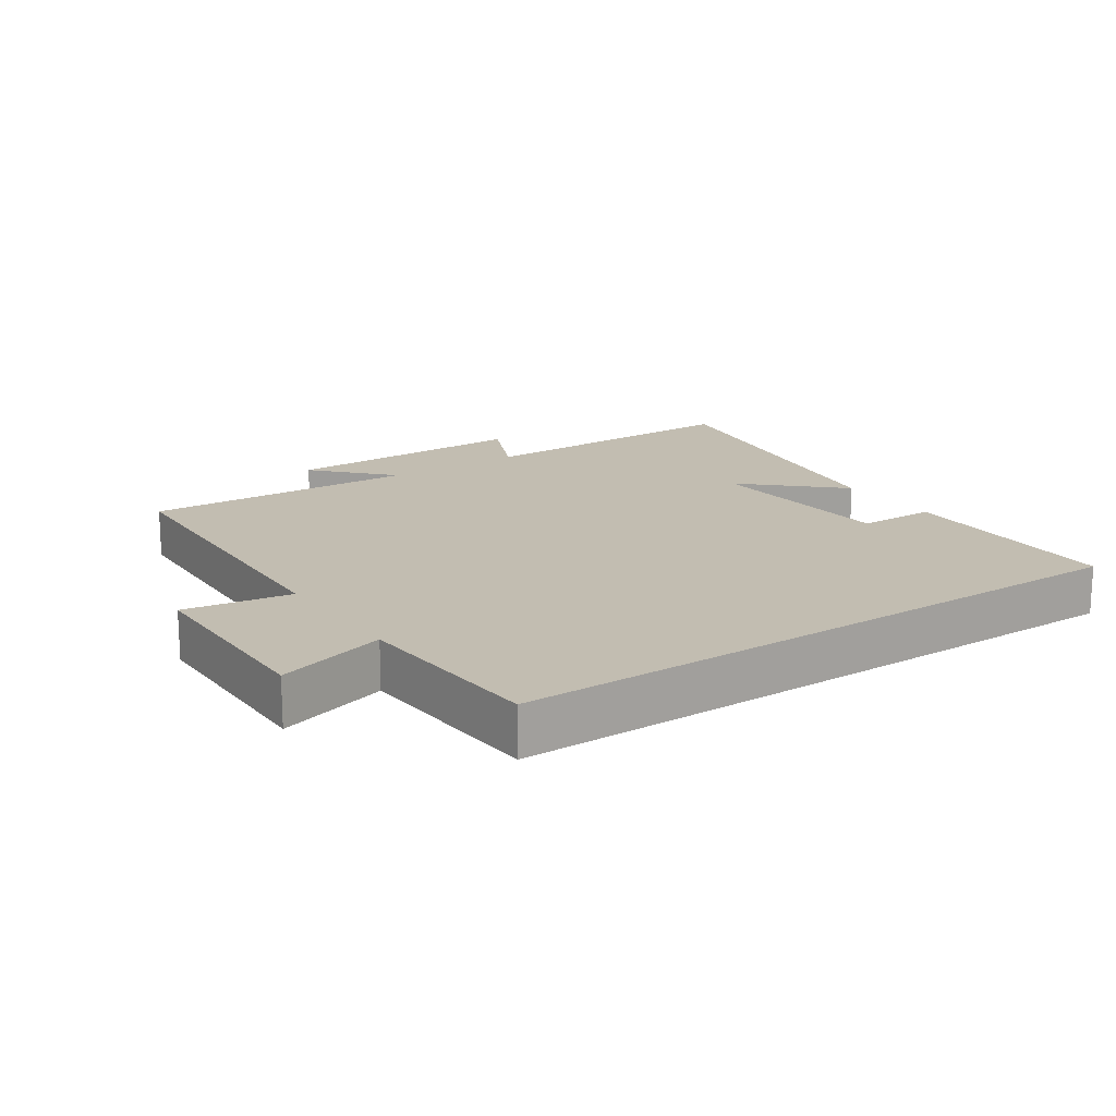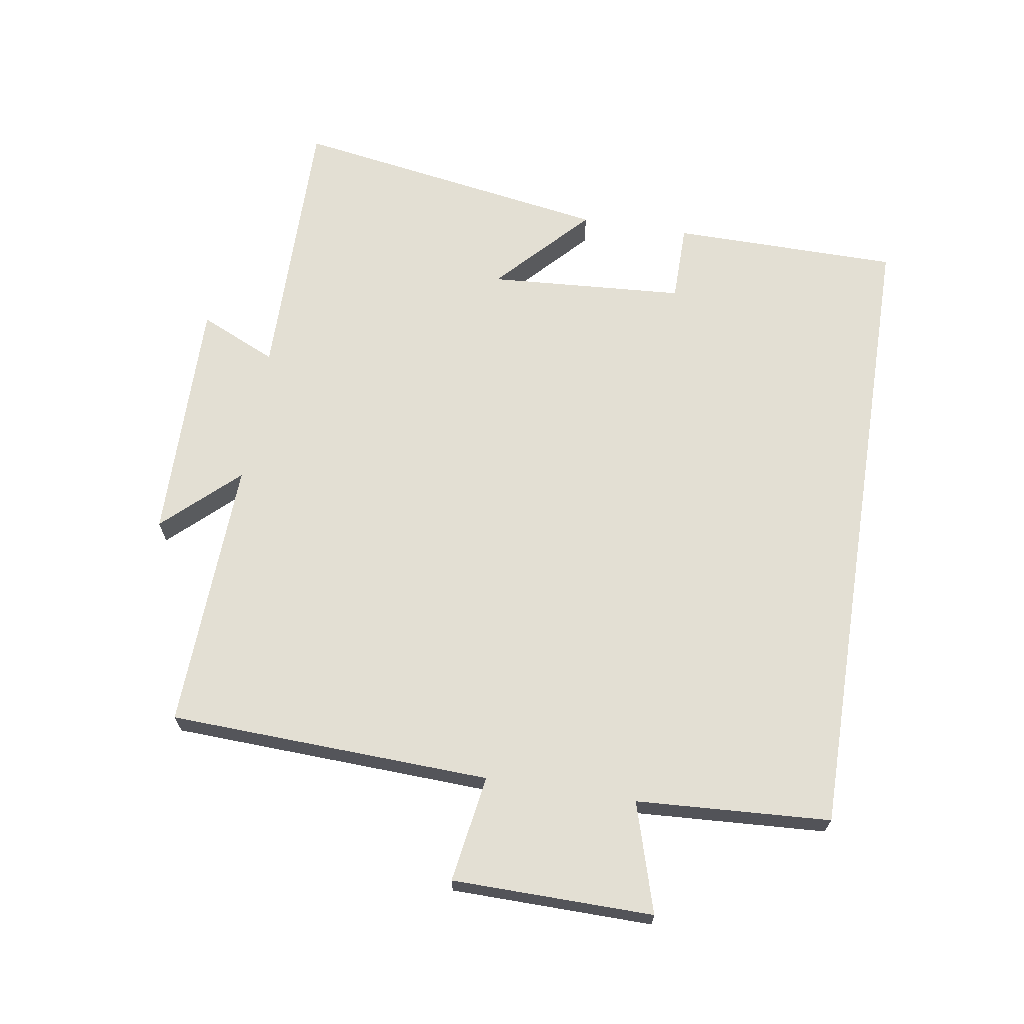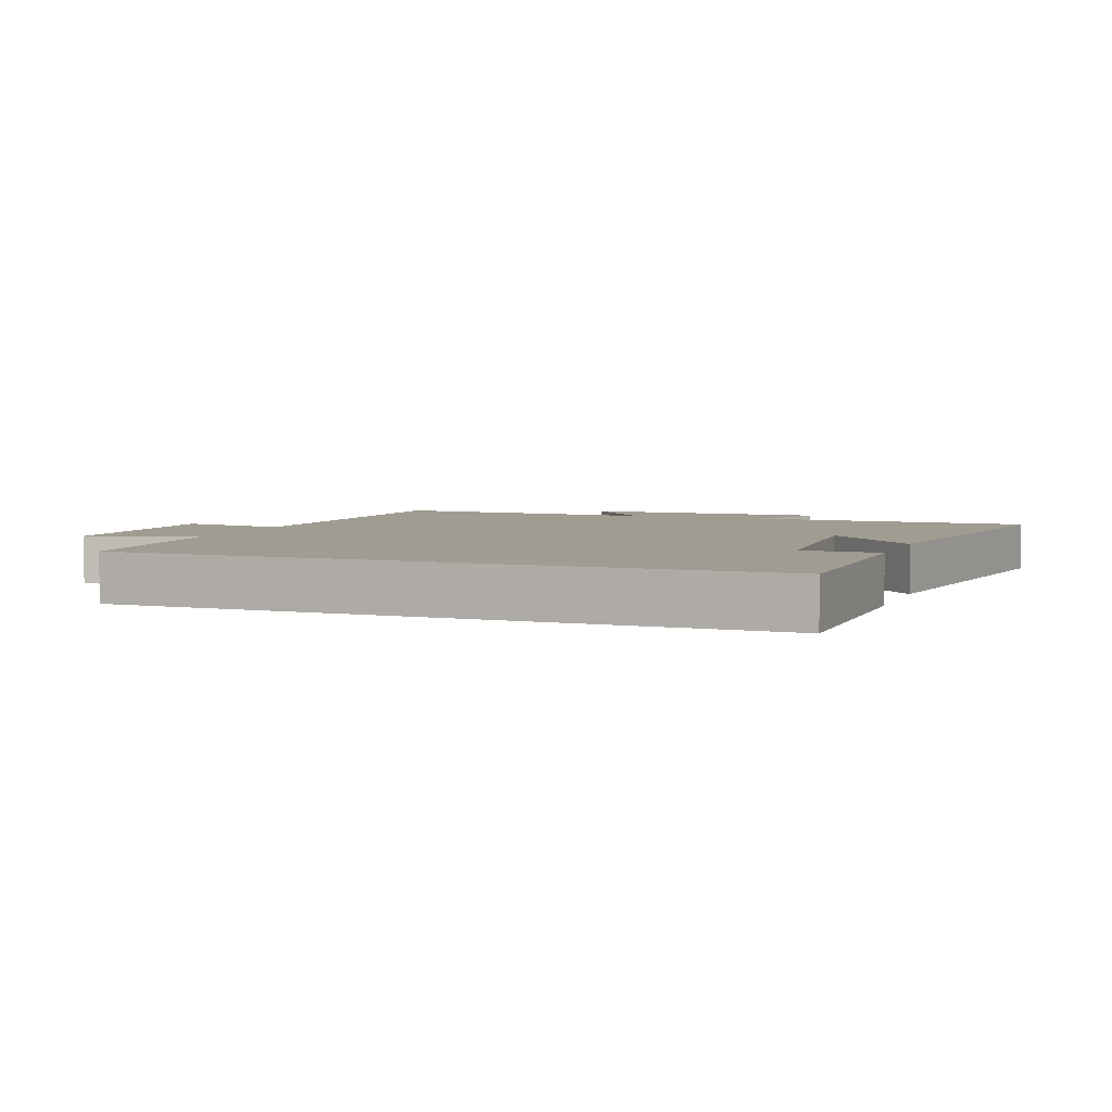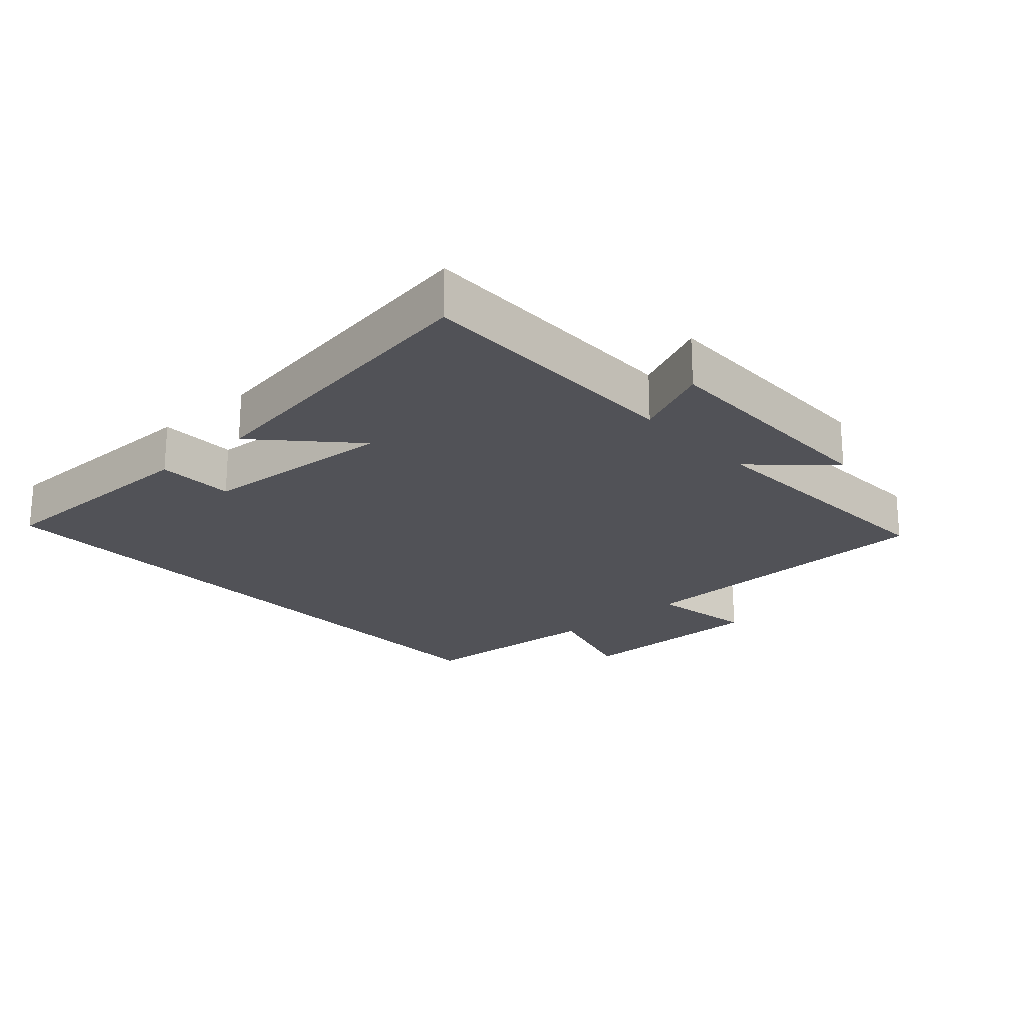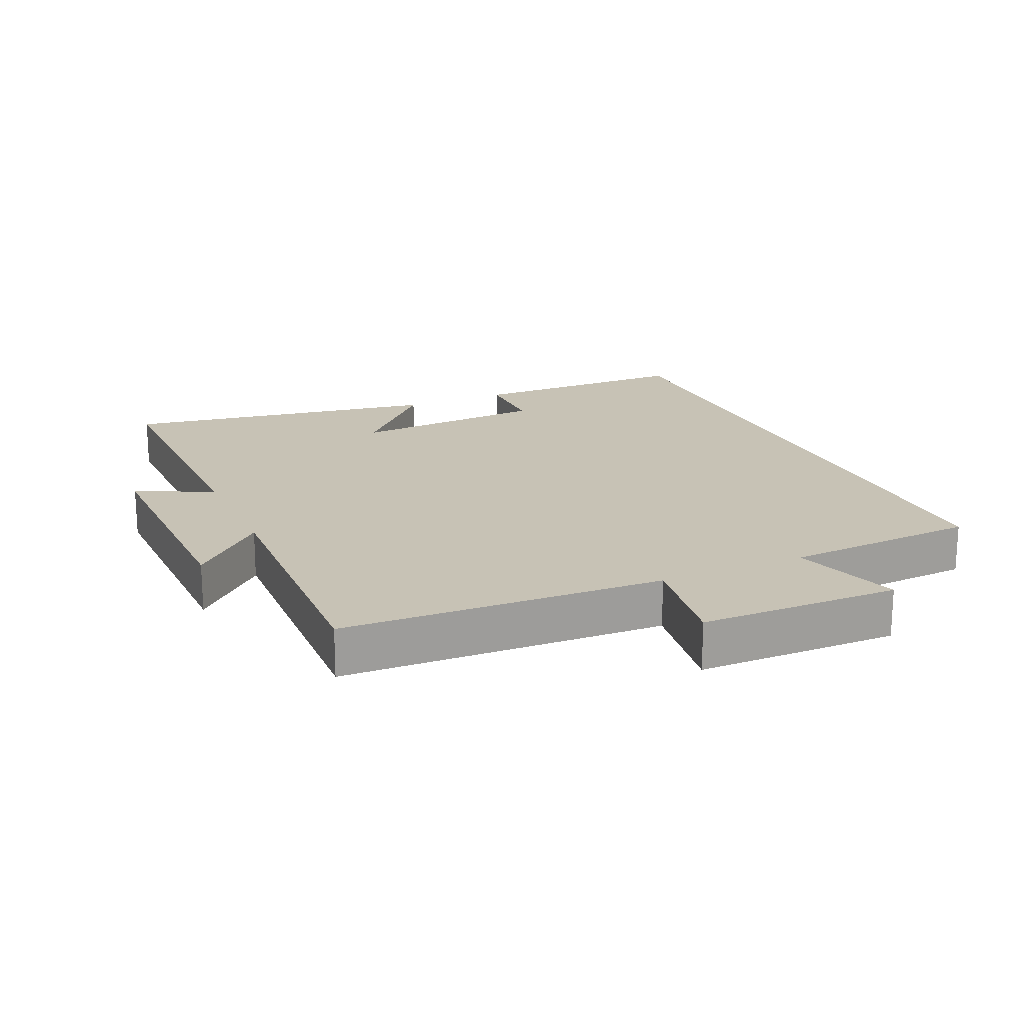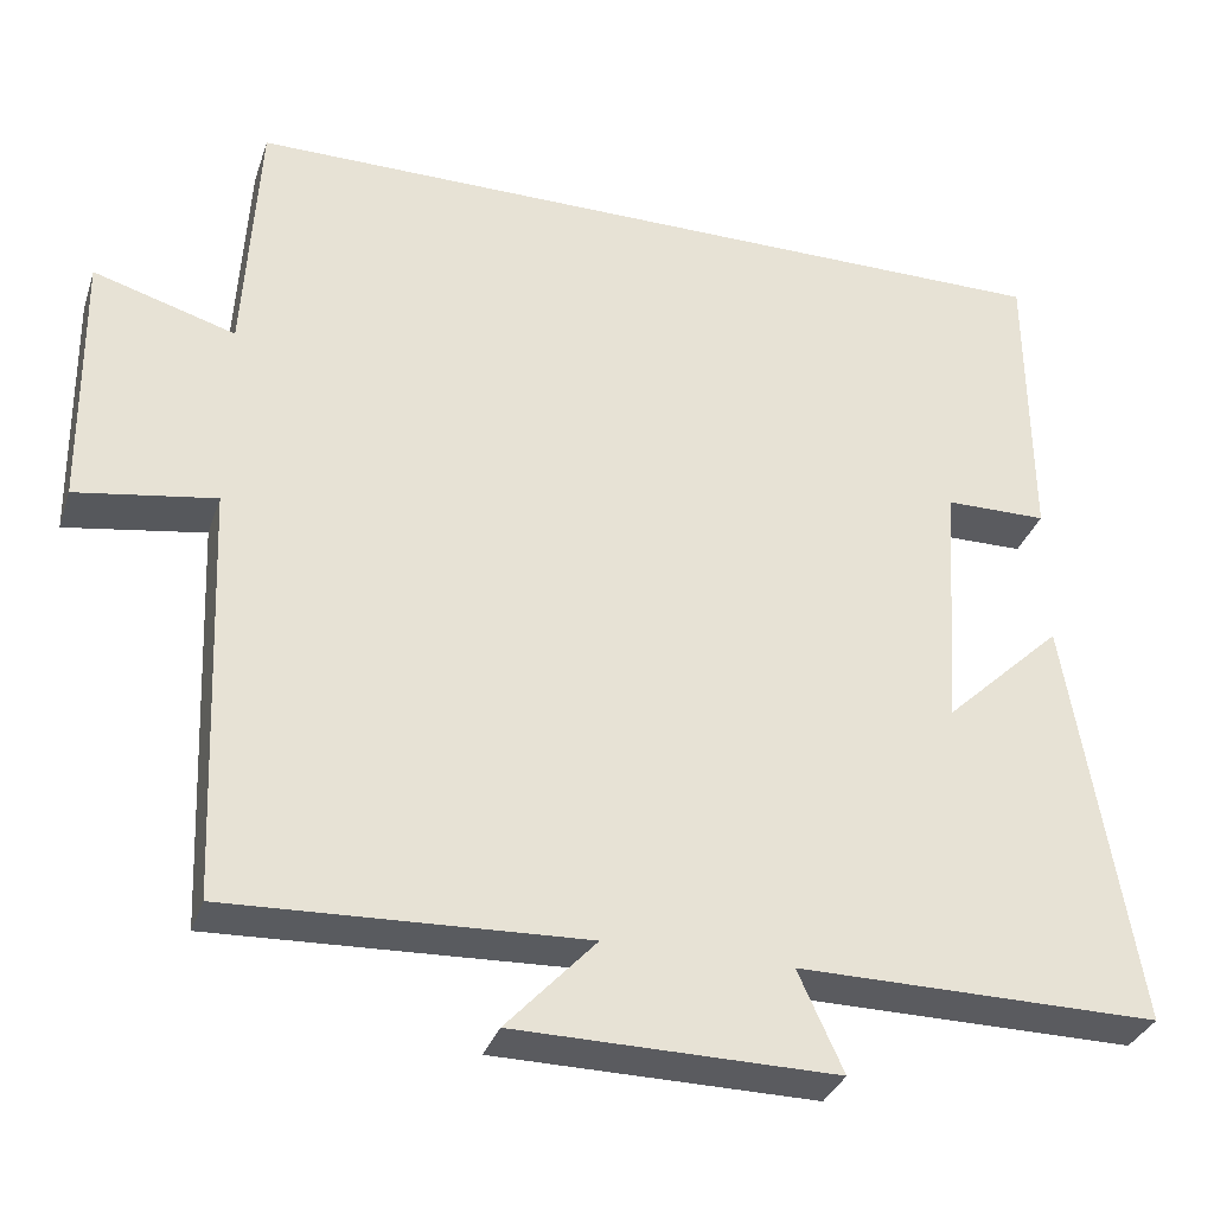
<metadata>
{"format":"obj","ext":"obj","renderer":"f3d","projection":"perspective","resolution":1024,"background":"white","views":[{"elev":16.9,"azim":-34.3,"up":"+Y"},{"elev":67.1,"azim":-81.0,"up":"+Y"},{"elev":4.5,"azim":20.7,"up":"+Y"},{"elev":-21.6,"azim":132.0,"up":"+Y"},{"elev":19.0,"azim":-114.2,"up":"+Y"},{"elev":-33.0,"azim":-17.3,"up":"+Z"}]}
</metadata>
<code>
v -0.48 0.07 -0.517
v -0.5 0.07 -0.026
v -0.663 0.07 -0.052
v -0.667 0.07 0.254
v -0.5 0.07 0.204
v -0.483 0.07 0.5
v 0.497 0.07 0.5
v 0.5 0.07 0.154
v 0.381 0.07 0.153
v 0.361 0.07 -0.147
v 0.5 0.07 -0.016
v 0.579 0.07 -0.503
v 0.155 0.07 -0.5
v 0.208 0.07 -0.617
v -0.168 0.07 -0.613
v -0.063 0.07 -0.5
v -0.48 0 -0.517
v -0.5 0 -0.026
v -0.663 0 -0.052
v -0.667 0 0.254
v -0.5 0 0.204
v -0.483 0 0.5
v 0.497 0 0.5
v 0.5 0 0.154
v 0.381 0 0.153
v 0.361 0 -0.147
v 0.5 0 -0.016
v 0.579 0 -0.503
v 0.155 0 -0.5
v 0.208 0 -0.617
v -0.168 0 -0.613
v -0.063 0 -0.5
f 13 14 15 16
f 10 11 12 13
f 9 10 13 16
f 7 8 9
f 6 7 9
f 5 6 9
f 16 1 2
f 9 16 2
f 5 9 2
f 2 3 4 5
f 32 31 30 29
f 29 28 27 26
f 32 29 26 25
f 25 24 23
f 25 23 22
f 25 22 21
f 18 17 32
f 18 32 25
f 18 25 21
f 21 20 19 18
f 1 17 18 2
f 2 18 19 3
f 3 19 20 4
f 4 20 21 5
f 5 21 22 6
f 6 22 23 7
f 7 23 24 8
f 8 24 25 9
f 9 25 26 10
f 10 26 27 11
f 11 27 28 12
f 12 28 29 13
f 13 29 30 14
f 14 30 31 15
f 15 31 32 16
f 16 32 17 1

</code>
